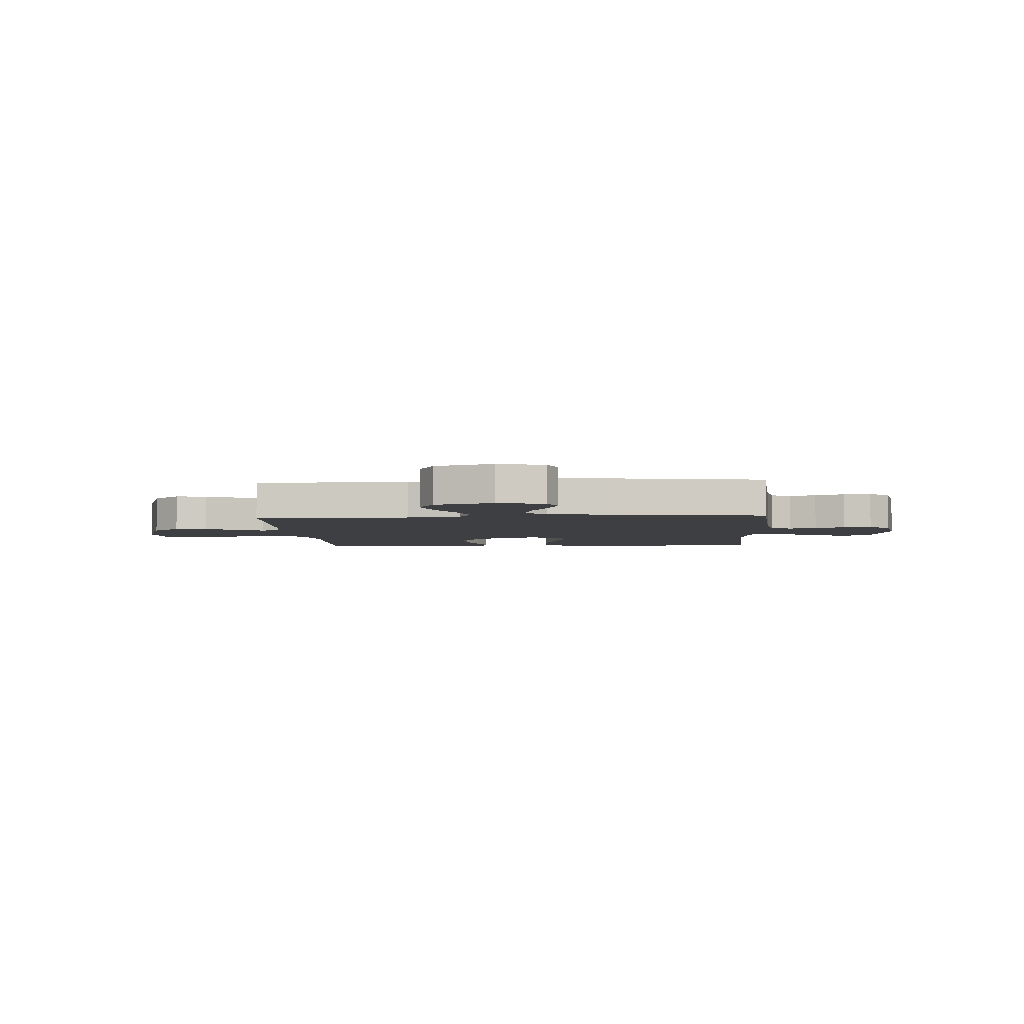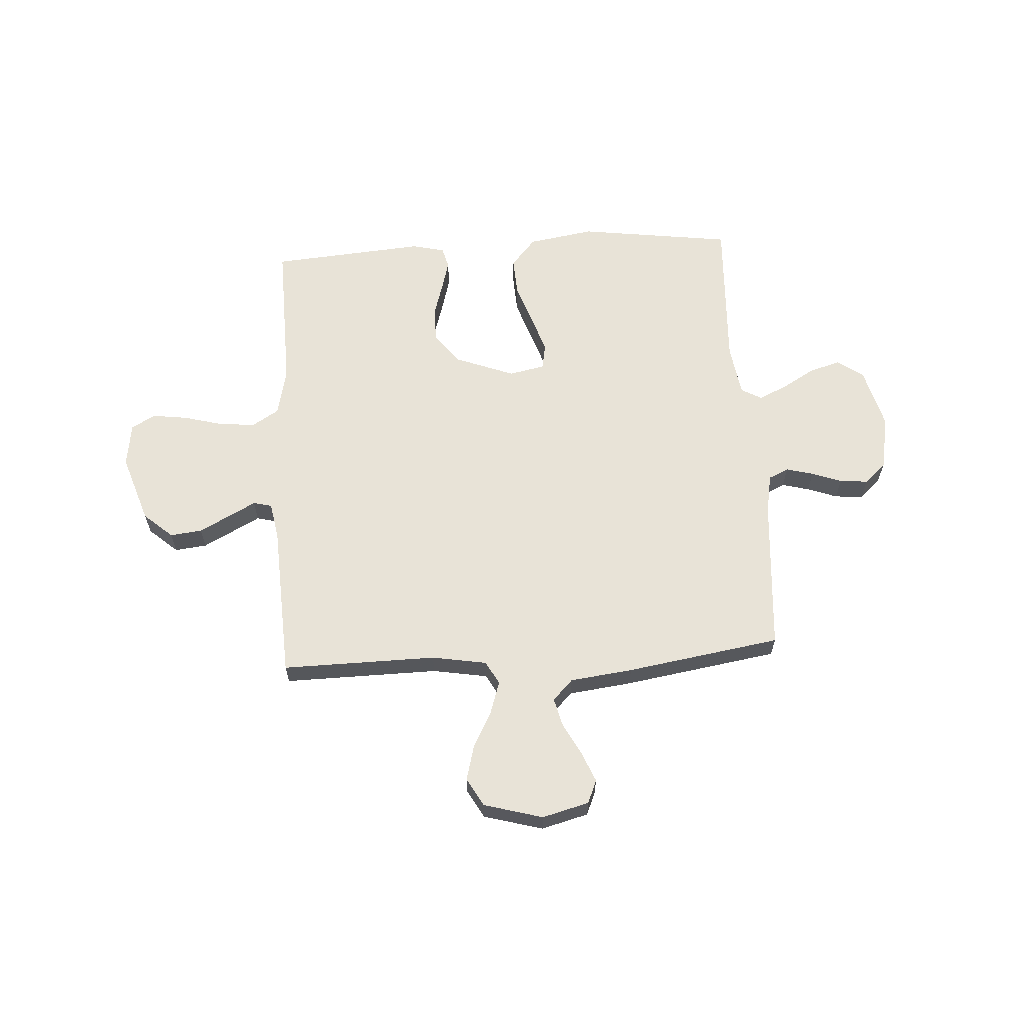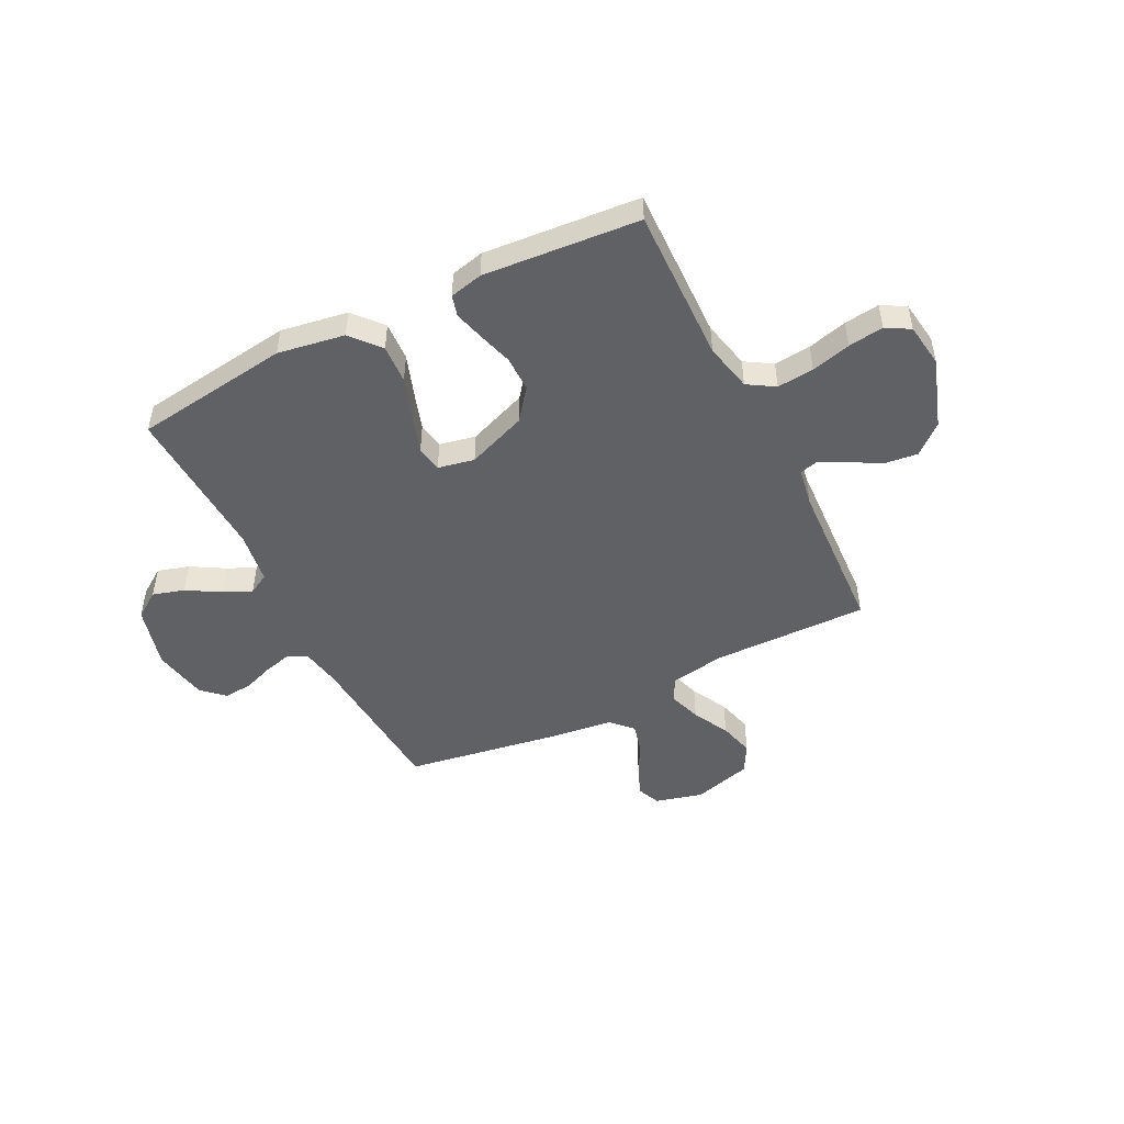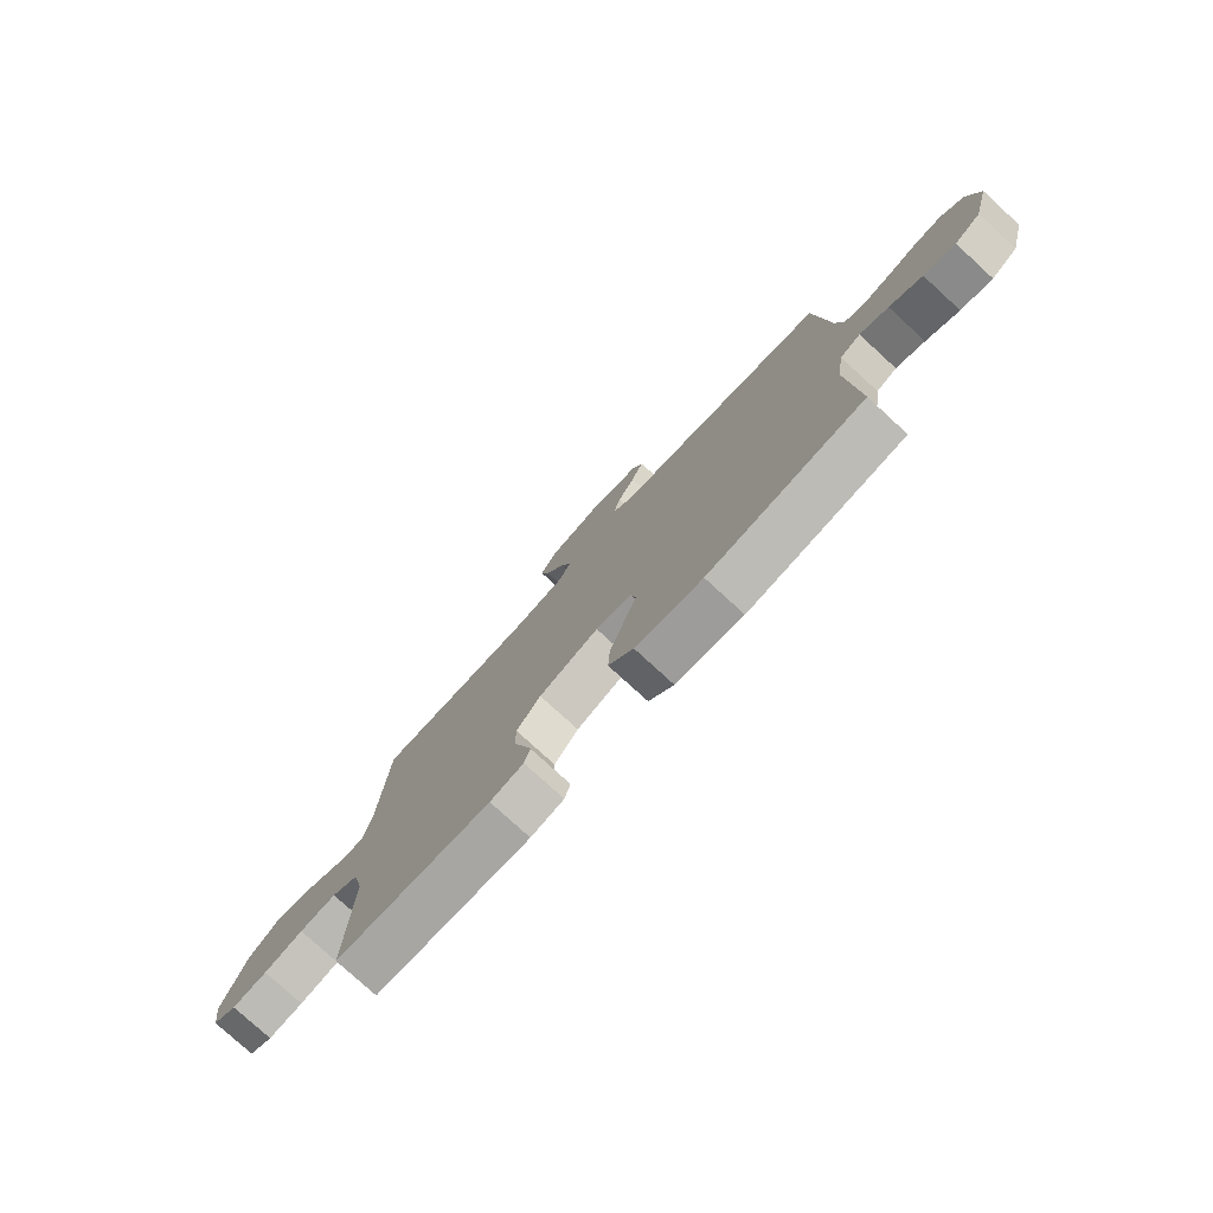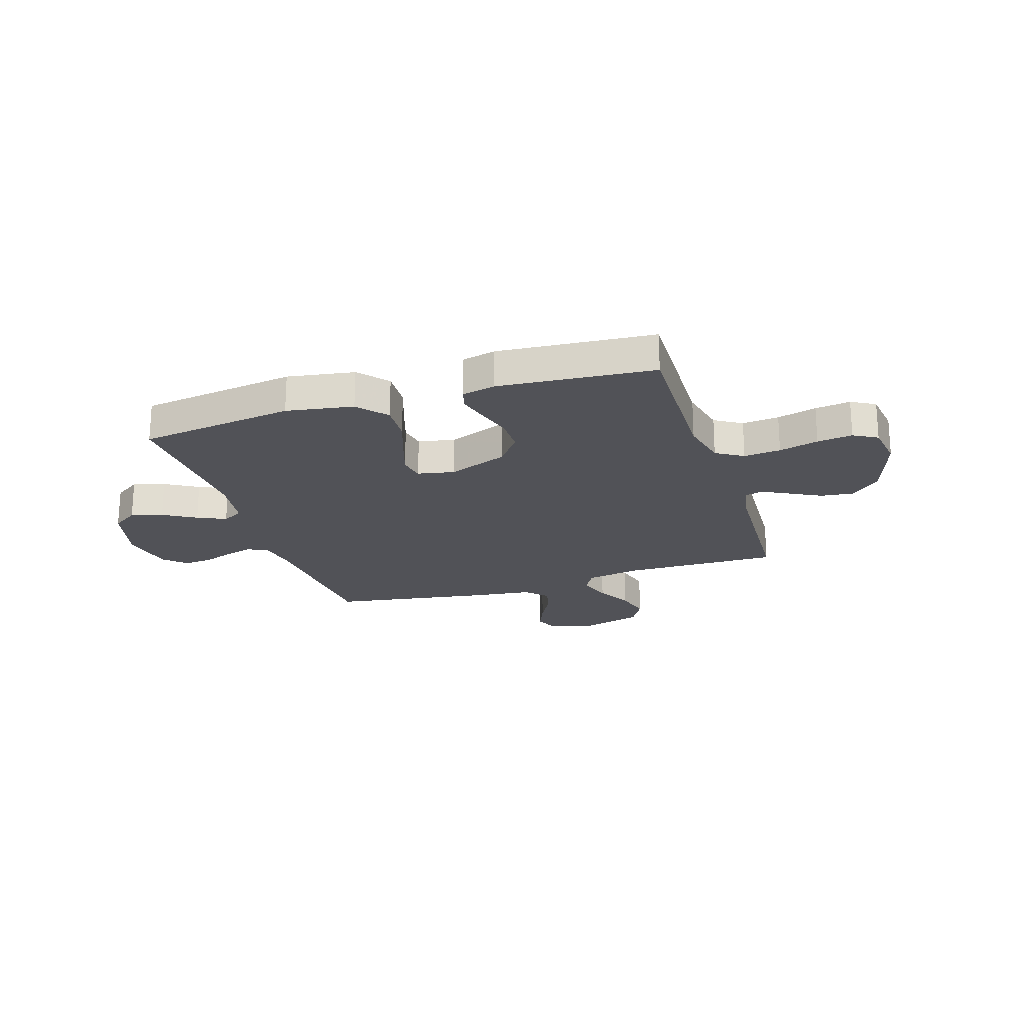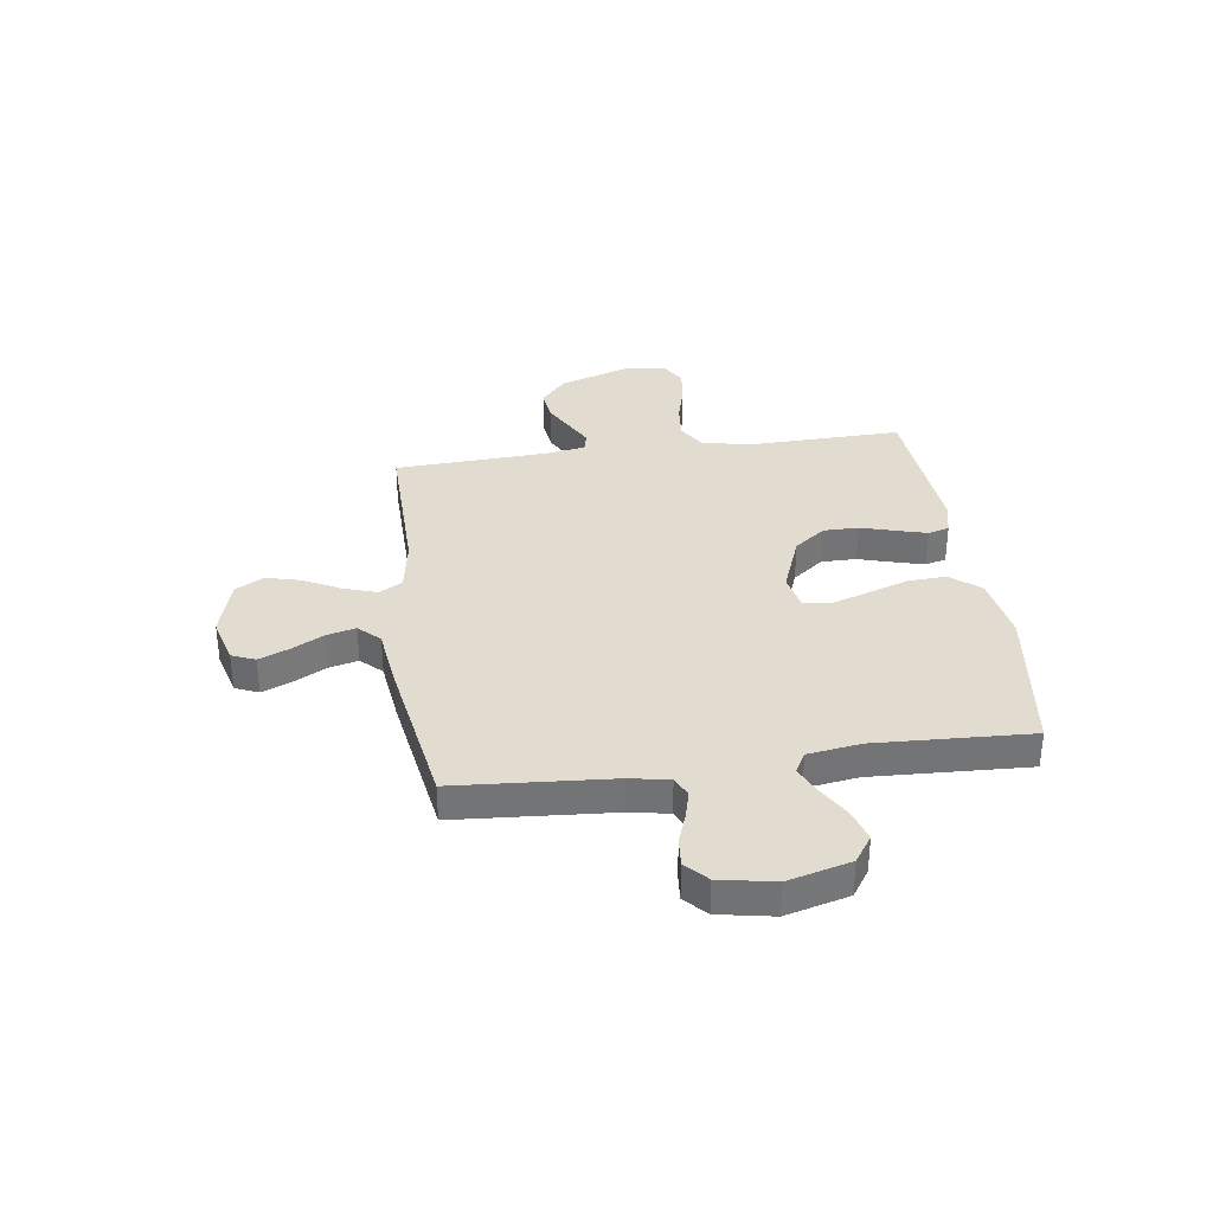
<metadata>
{"format":"obj","ext":"obj","renderer":"f3d","projection":"perspective","resolution":1024,"background":"white","views":[{"elev":-4.2,"azim":4.0,"up":"+Y"},{"elev":62.4,"azim":-3.5,"up":"+Y"},{"elev":-48.7,"azim":-153.4,"up":"+Y"},{"elev":-78.0,"azim":47.5,"up":"+Z"},{"elev":-21.6,"azim":-162.3,"up":"+Y"},{"elev":34.2,"azim":82.0,"up":"+Y"}]}
</metadata>
<code>
v -0.5 0.07 0.5
v -0.2 0.07 0.496
v -0.094 0.07 0.514
v -0.069 0.07 0.559
v -0.09 0.07 0.623
v -0.127 0.07 0.693
v -0.145 0.07 0.761
v -0.114 0.07 0.816
v 0 0.07 0.848
v 0.091 0.07 0.824
v 0.11 0.07 0.779
v 0.086 0.07 0.721
v 0.053 0.07 0.659
v 0.039 0.07 0.603
v 0.078 0.07 0.563
v 0.2 0.07 0.548
v 0.5 0.07 0.5
v 0.522 0.07 0.2
v 0.536 0.07 0.123
v 0.575 0.07 0.105
v 0.628 0.07 0.119
v 0.686 0.07 0.14
v 0.741 0.07 0.145
v 0.783 0.07 0.106
v 0.803 0.07 0
v 0.771 0.07 -0.121
v 0.72 0.07 -0.156
v 0.659 0.07 -0.138
v 0.596 0.07 -0.101
v 0.541 0.07 -0.076
v 0.501 0.07 -0.098
v 0.486 0.07 -0.2
v 0.5 0.07 -0.5
v 0.2 0.07 -0.541
v 0.071 0.07 -0.52
v 0.023 0.07 -0.464
v 0.027 0.07 -0.389
v 0.055 0.07 -0.308
v 0.079 0.07 -0.235
v 0.07 0.07 -0.185
v 0 0.07 -0.171
v -0.115 0.07 -0.215
v -0.161 0.07 -0.275
v -0.161 0.07 -0.343
v -0.141 0.07 -0.41
v -0.125 0.07 -0.468
v -0.136 0.07 -0.509
v -0.2 0.07 -0.524
v -0.5 0.07 -0.5
v -0.493 0.07 -0.2
v -0.514 0.07 -0.107
v -0.566 0.07 -0.075
v -0.637 0.07 -0.082
v -0.713 0.07 -0.102
v -0.781 0.07 -0.111
v -0.827 0.07 -0.085
v -0.839 0.07 0
v -0.794 0.07 0.134
v -0.738 0.07 0.183
v -0.676 0.07 0.176
v -0.615 0.07 0.144
v -0.564 0.07 0.117
v -0.528 0.07 0.126
v -0.515 0.07 0.2
v -0.5 0 0.5
v -0.2 0 0.496
v -0.094 0 0.514
v -0.069 0 0.559
v -0.09 0 0.623
v -0.127 0 0.693
v -0.145 0 0.761
v -0.114 0 0.816
v 0 0 0.848
v 0.091 0 0.824
v 0.11 0 0.779
v 0.086 0 0.721
v 0.053 0 0.659
v 0.039 0 0.603
v 0.078 0 0.563
v 0.2 0 0.548
v 0.5 0 0.5
v 0.522 0 0.2
v 0.536 0 0.123
v 0.575 0 0.105
v 0.628 0 0.119
v 0.686 0 0.14
v 0.741 0 0.145
v 0.783 0 0.106
v 0.803 0 0
v 0.771 0 -0.121
v 0.72 0 -0.156
v 0.659 0 -0.138
v 0.596 0 -0.101
v 0.541 0 -0.076
v 0.501 0 -0.098
v 0.486 0 -0.2
v 0.5 0 -0.5
v 0.2 0 -0.541
v 0.071 0 -0.52
v 0.023 0 -0.464
v 0.027 0 -0.389
v 0.055 0 -0.308
v 0.079 0 -0.235
v 0.07 0 -0.185
v 0 0 -0.171
v -0.115 0 -0.215
v -0.161 0 -0.275
v -0.161 0 -0.343
v -0.141 0 -0.41
v -0.125 0 -0.468
v -0.136 0 -0.509
v -0.2 0 -0.524
v -0.5 0 -0.5
v -0.493 0 -0.2
v -0.514 0 -0.107
v -0.566 0 -0.075
v -0.637 0 -0.082
v -0.713 0 -0.102
v -0.781 0 -0.111
v -0.827 0 -0.085
v -0.839 0 0
v -0.794 0 0.134
v -0.738 0 0.183
v -0.676 0 0.176
v -0.615 0 0.144
v -0.564 0 0.117
v -0.528 0 0.126
v -0.515 0 0.2
f 59 60 61 62
f 57 58 59 62
f 57 62 63
f 56 57 63
f 53 54 55 56
f 52 53 56 63
f 51 52 63
f 50 51 63 64
f 48 49 50
f 44 45 46 47
f 44 47 48 50
f 35 36 37 38
f 35 38 39
f 32 33 34 35
f 31 32 35 39
f 30 31 39 40
f 26 27 28 29
f 26 29 30
f 25 26 30
f 21 22 23 24
f 20 21 24 25
f 15 16 17 18
f 15 18 19
f 10 11 12 13
f 10 13 14
f 9 10 14
f 8 9 14
f 5 6 7 8
f 4 5 8 14
f 3 4 14 15
f 50 64 1 2
f 43 44 50 2
f 42 43 2 3
f 41 42 3 15
f 40 41 15 19
f 20 25 30 40
f 19 20 40
f 126 125 124 123
f 126 123 122 121
f 127 126 121
f 127 121 120
f 120 119 118 117
f 127 120 117 116
f 127 116 115
f 128 127 115 114
f 114 113 112
f 111 110 109 108
f 114 112 111 108
f 102 101 100 99
f 103 102 99
f 99 98 97 96
f 103 99 96 95
f 104 103 95 94
f 93 92 91 90
f 94 93 90
f 94 90 89
f 88 87 86 85
f 89 88 85 84
f 82 81 80 79
f 83 82 79
f 77 76 75 74
f 78 77 74
f 78 74 73
f 78 73 72
f 72 71 70 69
f 78 72 69 68
f 79 78 68 67
f 66 65 128 114
f 66 114 108 107
f 67 66 107 106
f 79 67 106 105
f 83 79 105 104
f 104 94 89 84
f 104 84 83
f 1 65 66 2
f 2 66 67 3
f 3 67 68 4
f 4 68 69 5
f 5 69 70 6
f 6 70 71 7
f 7 71 72 8
f 8 72 73 9
f 9 73 74 10
f 10 74 75 11
f 11 75 76 12
f 12 76 77 13
f 13 77 78 14
f 14 78 79 15
f 15 79 80 16
f 16 80 81 17
f 17 81 82 18
f 18 82 83 19
f 19 83 84 20
f 20 84 85 21
f 21 85 86 22
f 22 86 87 23
f 23 87 88 24
f 24 88 89 25
f 25 89 90 26
f 26 90 91 27
f 27 91 92 28
f 28 92 93 29
f 29 93 94 30
f 30 94 95 31
f 31 95 96 32
f 32 96 97 33
f 33 97 98 34
f 34 98 99 35
f 35 99 100 36
f 36 100 101 37
f 37 101 102 38
f 38 102 103 39
f 39 103 104 40
f 40 104 105 41
f 41 105 106 42
f 42 106 107 43
f 43 107 108 44
f 44 108 109 45
f 45 109 110 46
f 46 110 111 47
f 47 111 112 48
f 48 112 113 49
f 49 113 114 50
f 50 114 115 51
f 51 115 116 52
f 52 116 117 53
f 53 117 118 54
f 54 118 119 55
f 55 119 120 56
f 56 120 121 57
f 57 121 122 58
f 58 122 123 59
f 59 123 124 60
f 60 124 125 61
f 61 125 126 62
f 62 126 127 63
f 63 127 128 64
f 64 128 65 1

</code>
